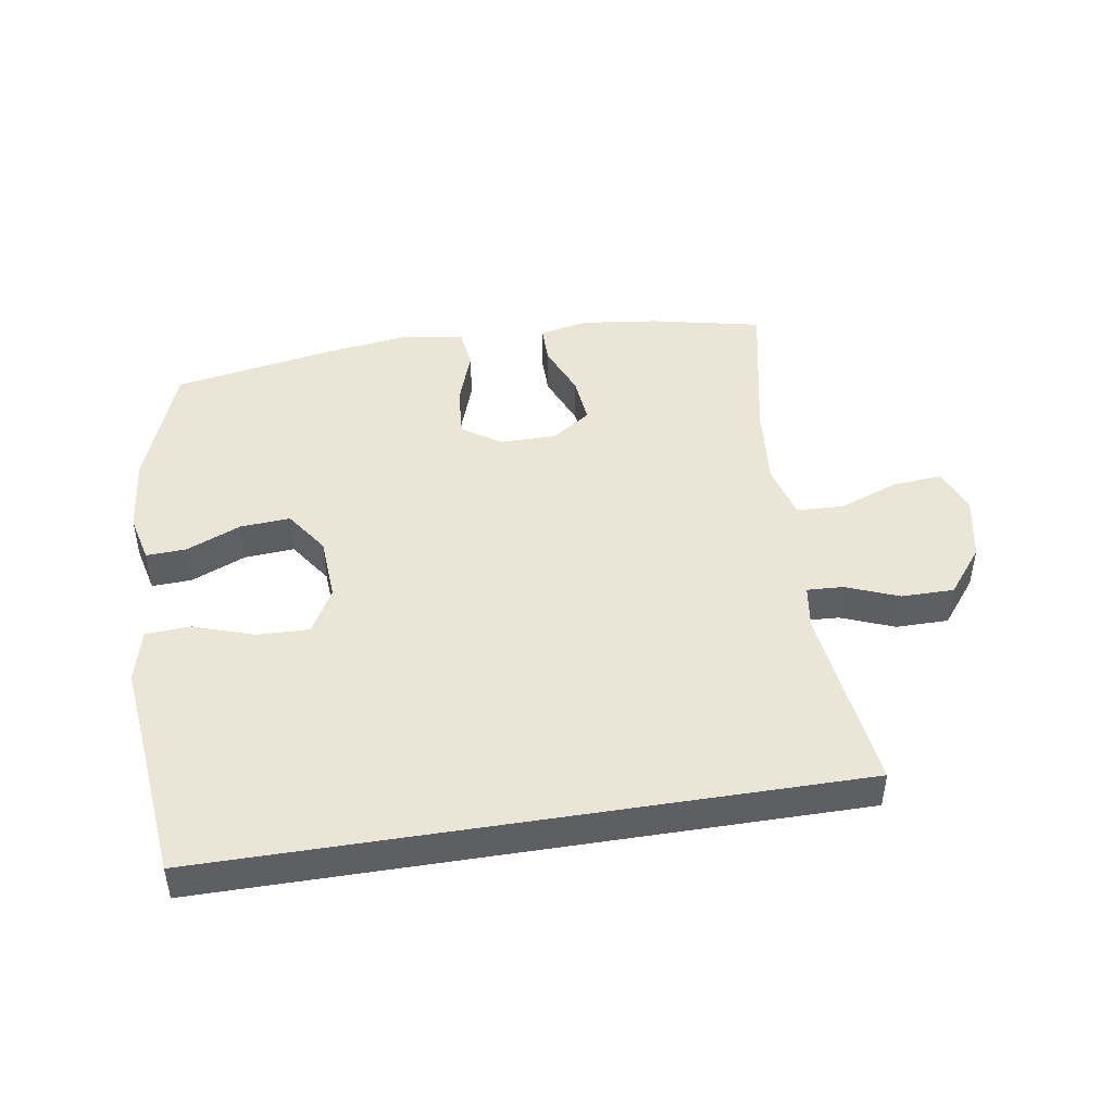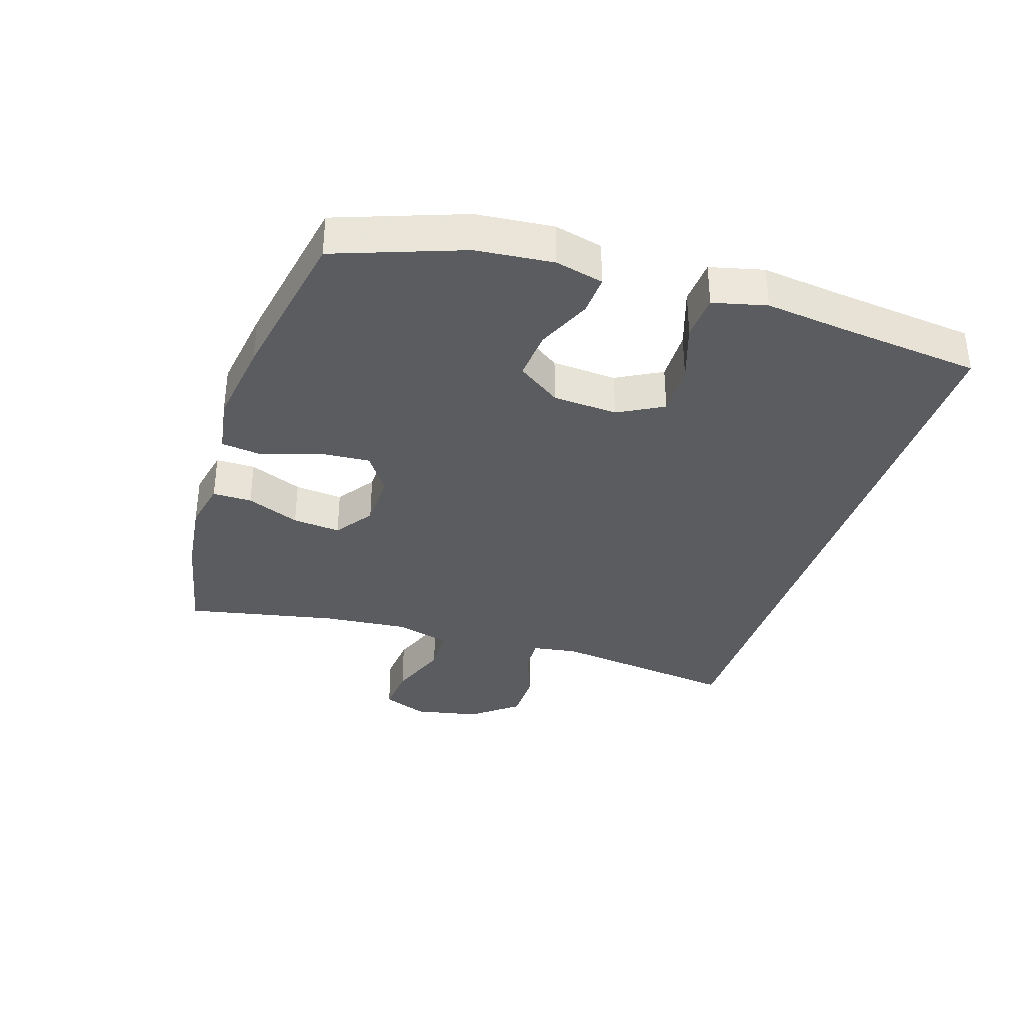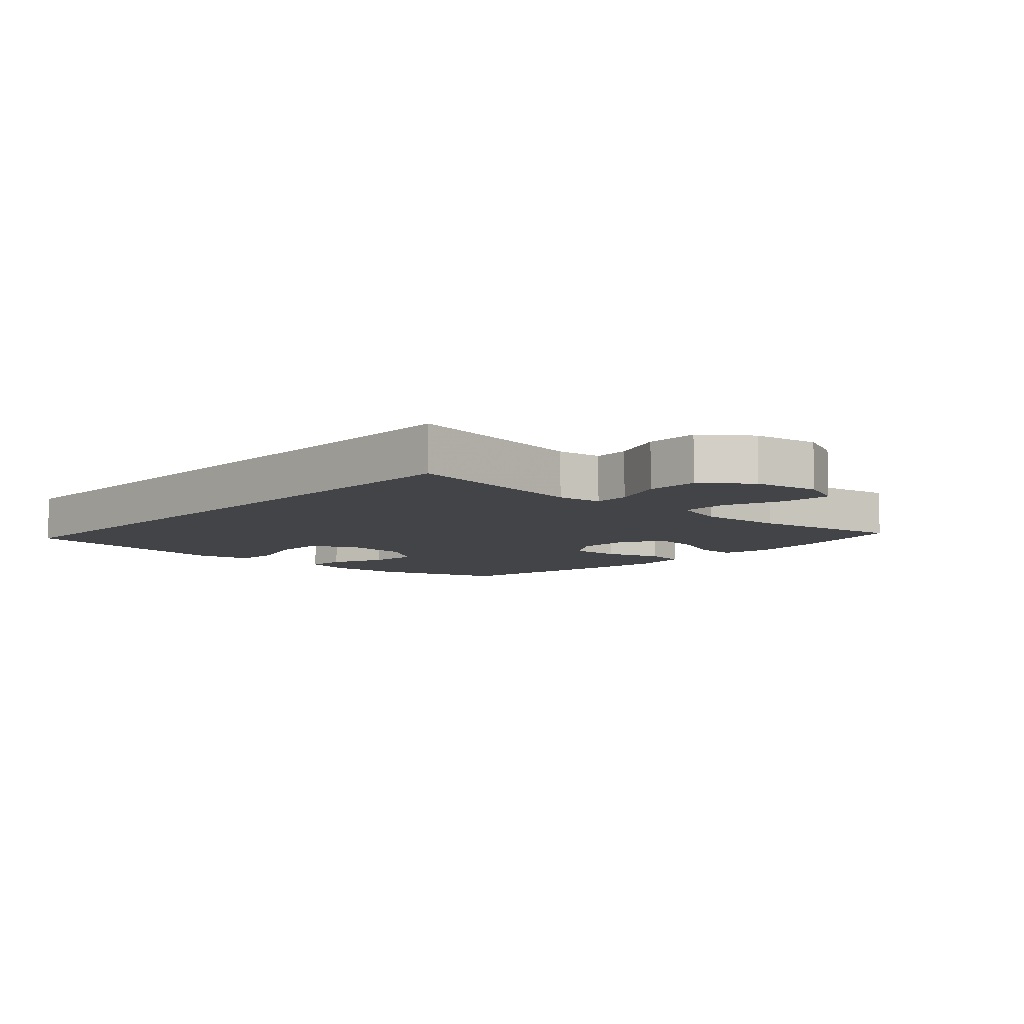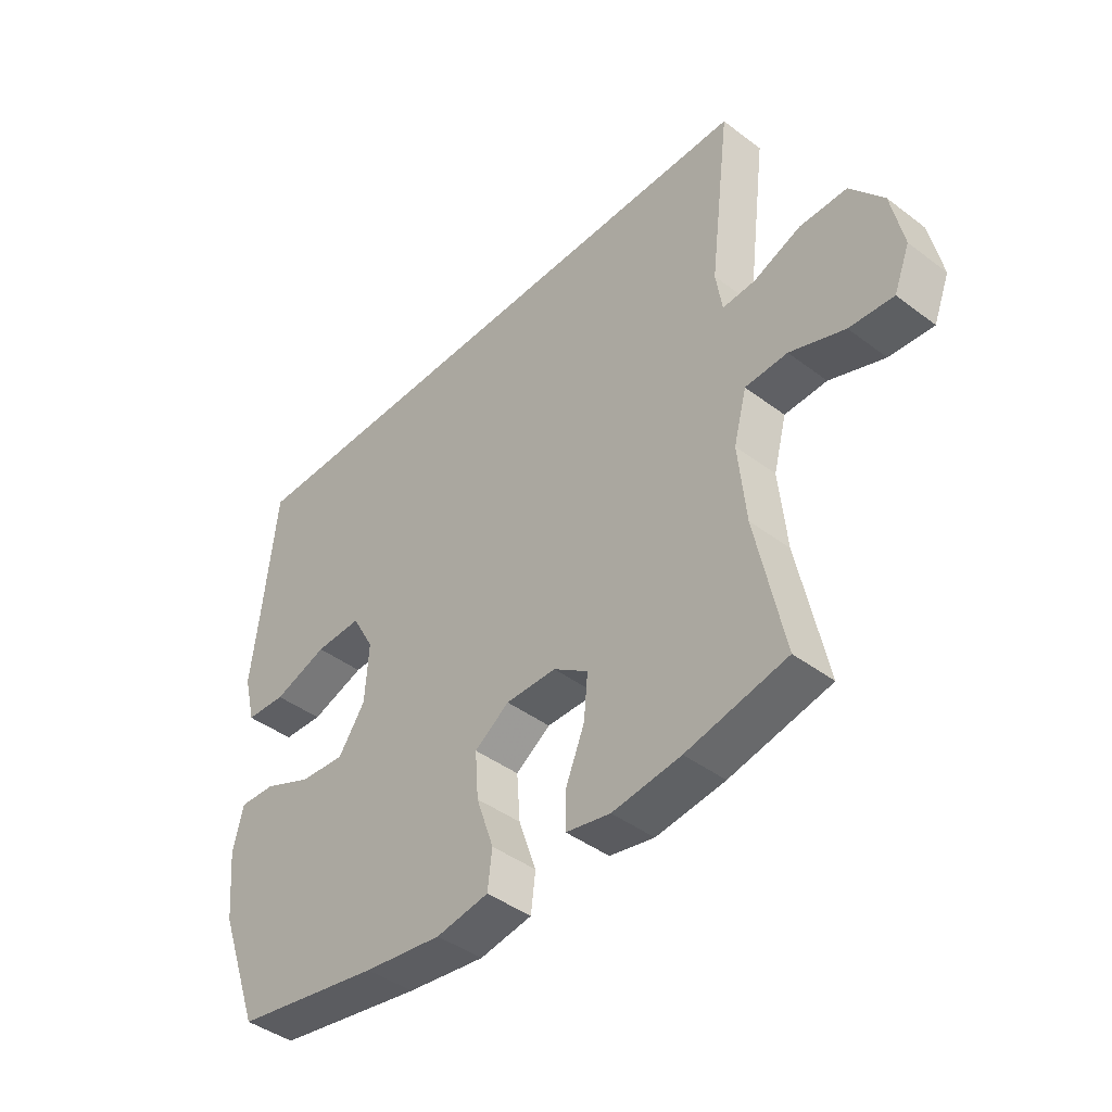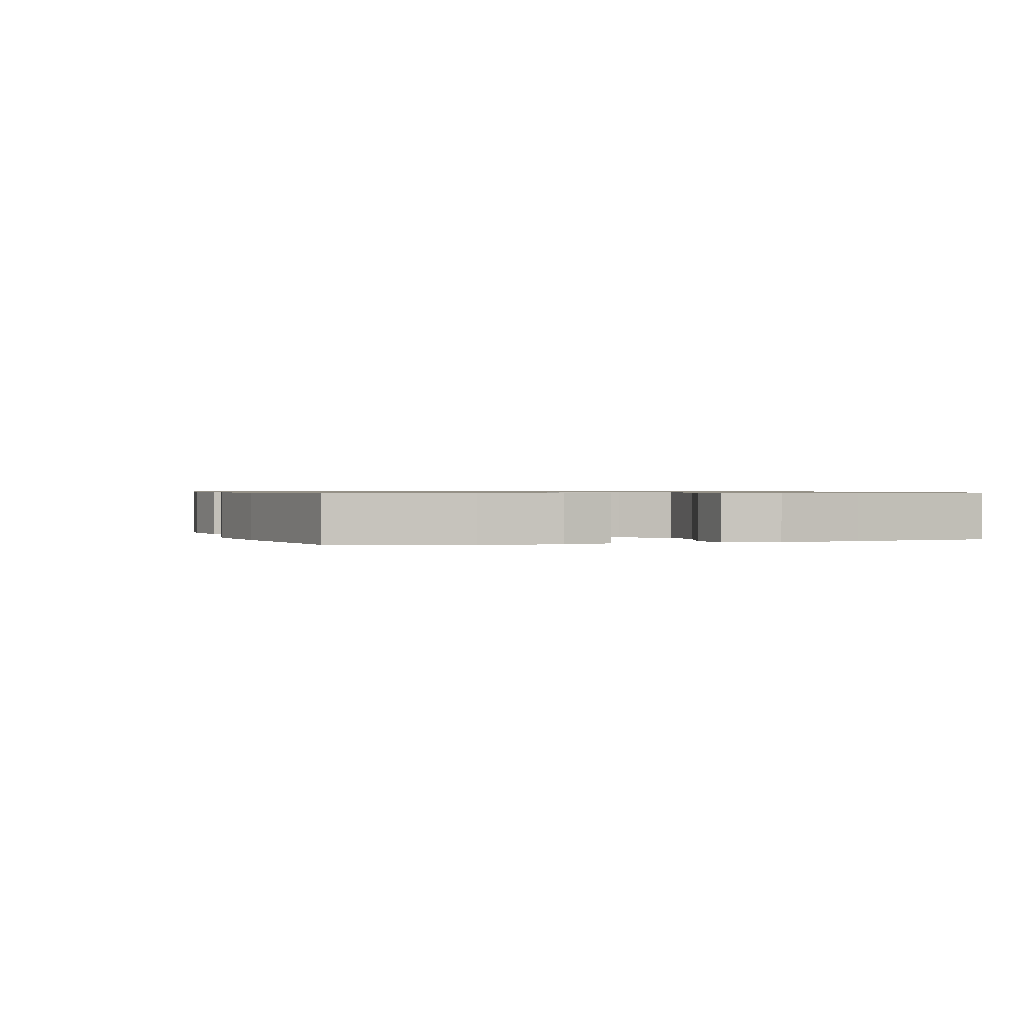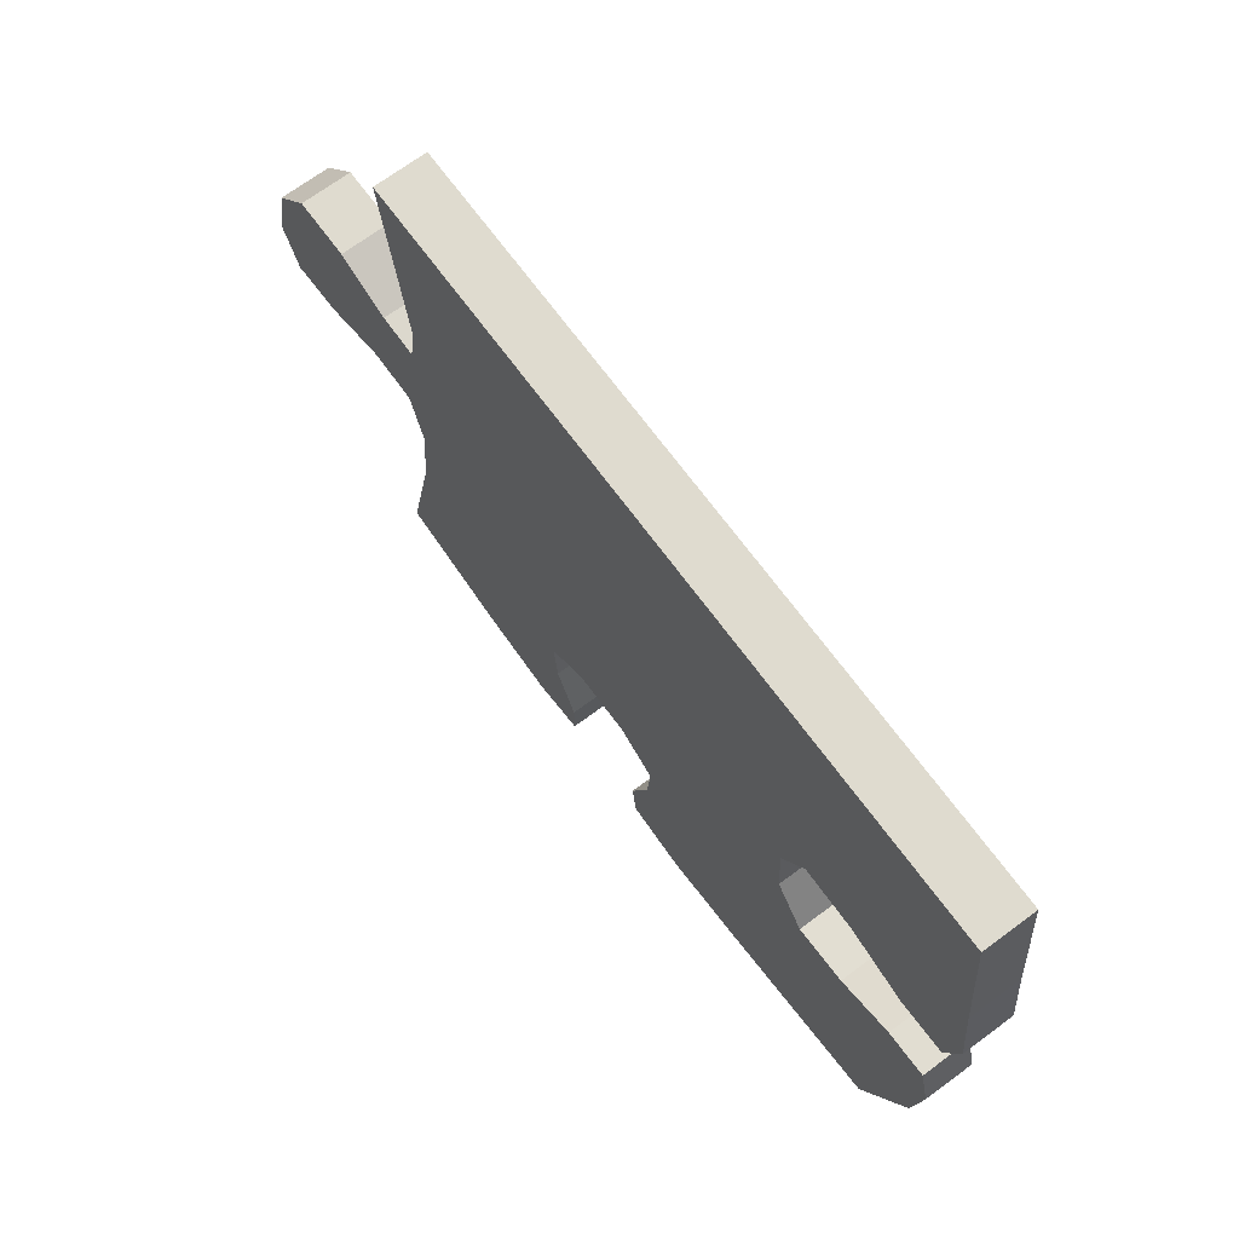
<metadata>
{"format":"obj","ext":"obj","renderer":"f3d","projection":"perspective","resolution":1024,"background":"white","views":[{"elev":46.0,"azim":-9.1,"up":"+Y"},{"elev":-35.0,"azim":-108.0,"up":"+Y"},{"elev":-7.8,"azim":46.3,"up":"+Y"},{"elev":-43.0,"azim":48.2,"up":"+Z"},{"elev":0.8,"azim":-108.7,"up":"+Y"},{"elev":70.4,"azim":-126.4,"up":"+Z"}]}
</metadata>
<code>
v -0.5 0.07 -0.5
v -0.573 0.07 -0.3
v -0.585 0.07 -0.179
v -0.567 0.07 -0.103
v -0.504 0.07 -0.106
v -0.418 0.07 -0.143
v -0.339 0.07 -0.149
v -0.292 0.07 -0.08
v -0.286 0.07 0.022
v -0.325 0.07 0.093
v -0.407 0.07 0.091
v -0.502 0.07 0.059
v -0.573 0.07 0.063
v -0.594 0.07 0.147
v -0.579 0.07 0.277
v -0.556 0.07 0.5
v 0.46 0.07 0.5
v 0.423 0.07 0.203
v 0.434 0.07 0.132
v 0.491 0.07 0.135
v 0.574 0.07 0.168
v 0.657 0.07 0.168
v 0.715 0.07 0.095
v 0.736 0.07 -0.008
v 0.708 0.07 -0.079
v 0.631 0.07 -0.073
v 0.535 0.07 -0.037
v 0.461 0.07 -0.04
v 0.438 0.07 -0.127
v 0.451 0.07 -0.262
v 0.5 0.07 -0.5
v 0.325 0.07 -0.538
v 0.205 0.07 -0.553
v 0.127 0.07 -0.537
v 0.127 0.07 -0.475
v 0.161 0.07 -0.391
v 0.168 0.07 -0.315
v 0.107 0.07 -0.273
v 0.018 0.07 -0.272
v -0.043 0.07 -0.314
v -0.037 0.07 -0.395
v -0.006 0.07 -0.485
v -0.014 0.07 -0.55
v -0.106 0.07 -0.565
v -0.243 0.07 -0.546
v -0.5 0 -0.5
v -0.573 0 -0.3
v -0.585 0 -0.179
v -0.567 0 -0.103
v -0.504 0 -0.106
v -0.418 0 -0.143
v -0.339 0 -0.149
v -0.292 0 -0.08
v -0.286 0 0.022
v -0.325 0 0.093
v -0.407 0 0.091
v -0.502 0 0.059
v -0.573 0 0.063
v -0.594 0 0.147
v -0.579 0 0.277
v -0.556 0 0.5
v 0.46 0 0.5
v 0.423 0 0.203
v 0.434 0 0.132
v 0.491 0 0.135
v 0.574 0 0.168
v 0.657 0 0.168
v 0.715 0 0.095
v 0.736 0 -0.008
v 0.708 0 -0.079
v 0.631 0 -0.073
v 0.535 0 -0.037
v 0.461 0 -0.04
v 0.438 0 -0.127
v 0.451 0 -0.262
v 0.5 0 -0.5
v 0.325 0 -0.538
v 0.205 0 -0.553
v 0.127 0 -0.537
v 0.127 0 -0.475
v 0.161 0 -0.391
v 0.168 0 -0.315
v 0.107 0 -0.273
v 0.018 0 -0.272
v -0.043 0 -0.314
v -0.037 0 -0.395
v -0.006 0 -0.485
v -0.014 0 -0.55
v -0.106 0 -0.565
v -0.243 0 -0.546
f 41 42 43 44
f 40 41 44 45
f 33 34 35 36
f 33 36 37
f 30 31 32 33
f 29 30 33 37
f 28 29 37 38
f 24 25 26 27
f 24 27 28
f 23 24 28
f 20 21 22 23
f 19 20 23 28
f 15 16 17 18
f 15 18 19
f 11 12 13 14
f 10 11 14 15
f 3 4 5 6
f 3 6 7
f 2 3 7
f 40 45 1 2
f 39 40 2 7
f 38 39 7 8
f 28 38 8 9
f 10 15 19 28
f 9 10 28
f 89 88 87 86
f 90 89 86 85
f 81 80 79 78
f 82 81 78
f 78 77 76 75
f 82 78 75 74
f 83 82 74 73
f 72 71 70 69
f 73 72 69
f 73 69 68
f 68 67 66 65
f 73 68 65 64
f 63 62 61 60
f 64 63 60
f 59 58 57 56
f 60 59 56 55
f 51 50 49 48
f 52 51 48
f 52 48 47
f 47 46 90 85
f 52 47 85 84
f 53 52 84 83
f 54 53 83 73
f 73 64 60 55
f 73 55 54
f 1 46 47 2
f 2 47 48 3
f 3 48 49 4
f 4 49 50 5
f 5 50 51 6
f 6 51 52 7
f 7 52 53 8
f 8 53 54 9
f 9 54 55 10
f 10 55 56 11
f 11 56 57 12
f 12 57 58 13
f 13 58 59 14
f 14 59 60 15
f 15 60 61 16
f 16 61 62 17
f 17 62 63 18
f 18 63 64 19
f 19 64 65 20
f 20 65 66 21
f 21 66 67 22
f 22 67 68 23
f 23 68 69 24
f 24 69 70 25
f 25 70 71 26
f 26 71 72 27
f 27 72 73 28
f 28 73 74 29
f 29 74 75 30
f 30 75 76 31
f 31 76 77 32
f 32 77 78 33
f 33 78 79 34
f 34 79 80 35
f 35 80 81 36
f 36 81 82 37
f 37 82 83 38
f 38 83 84 39
f 39 84 85 40
f 40 85 86 41
f 41 86 87 42
f 42 87 88 43
f 43 88 89 44
f 44 89 90 45
f 45 90 46 1

</code>
